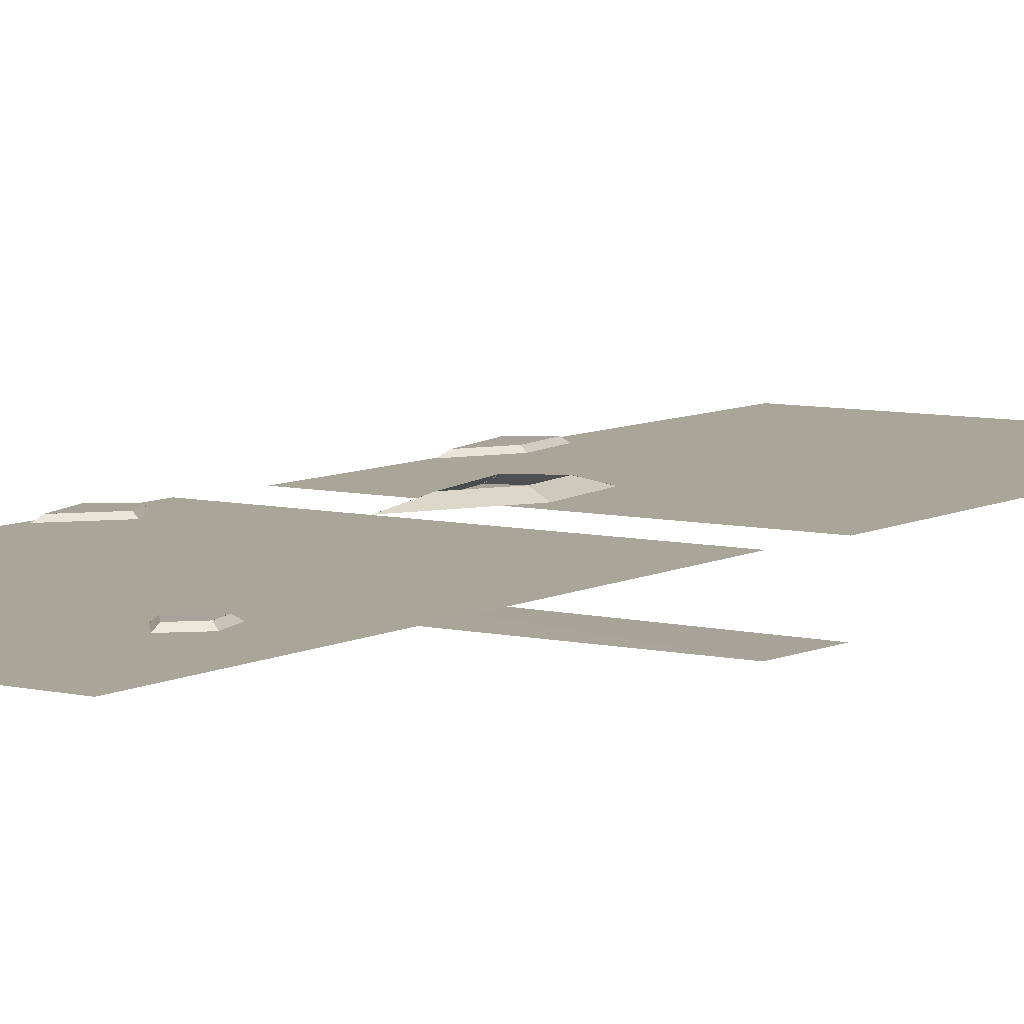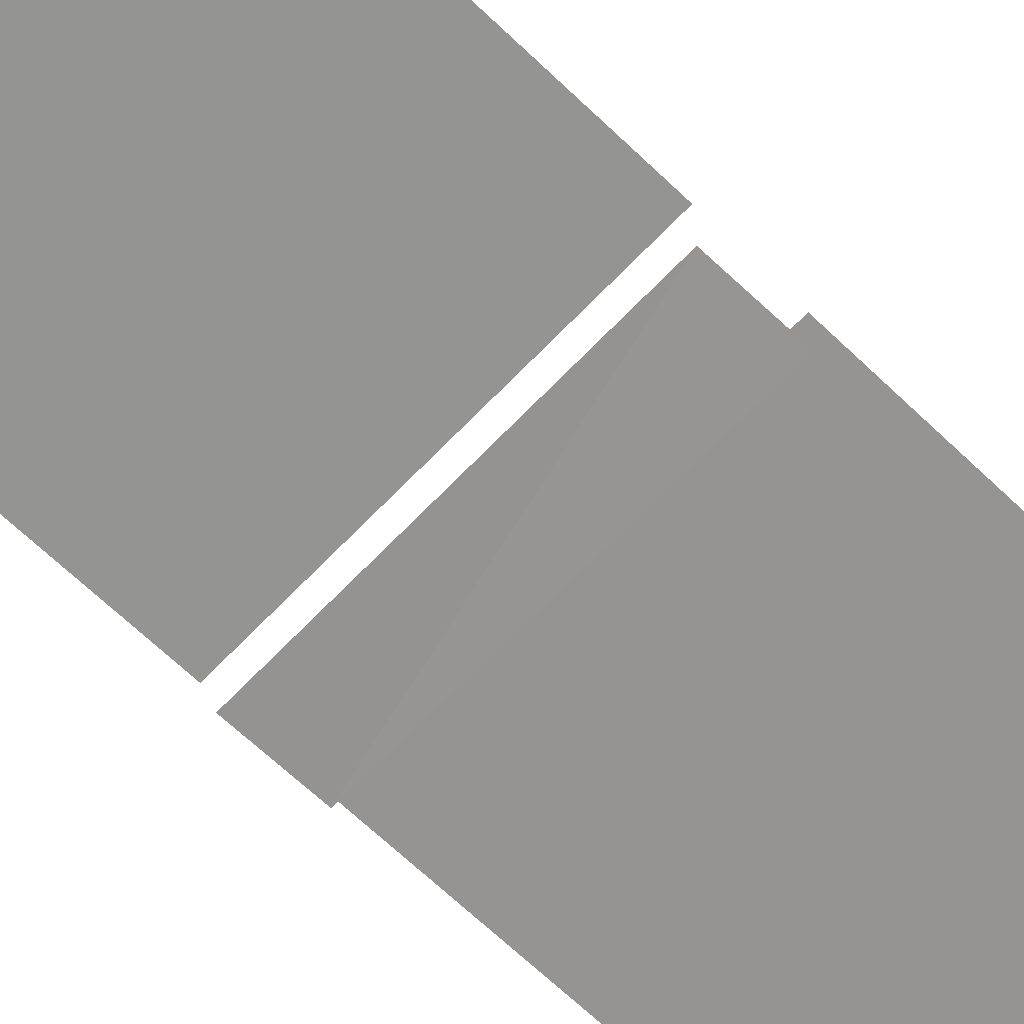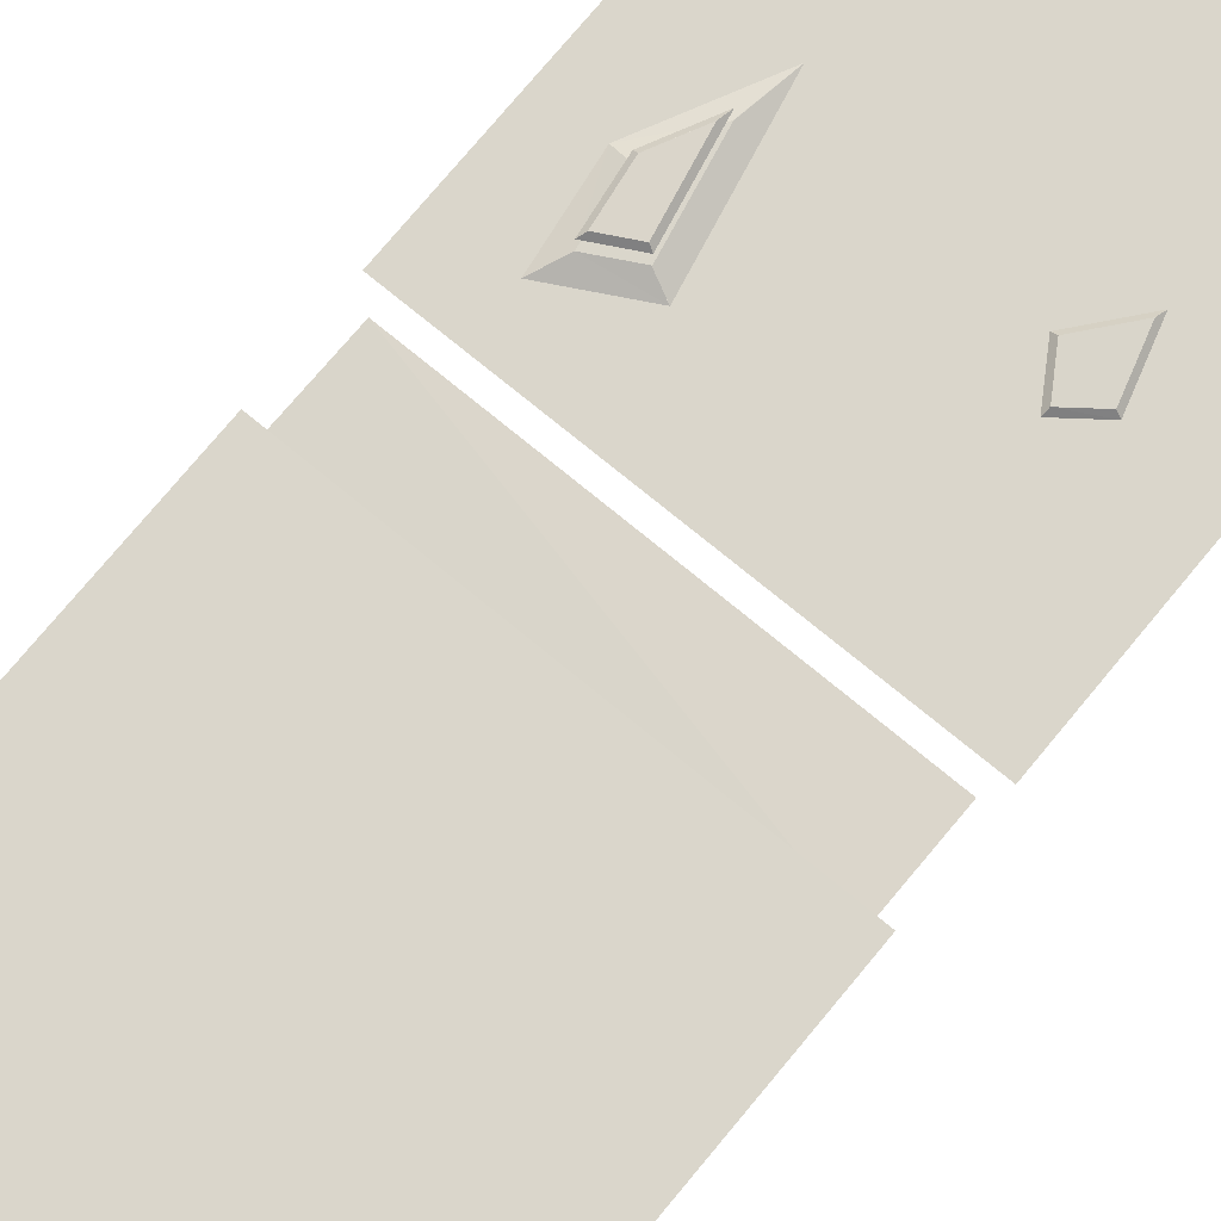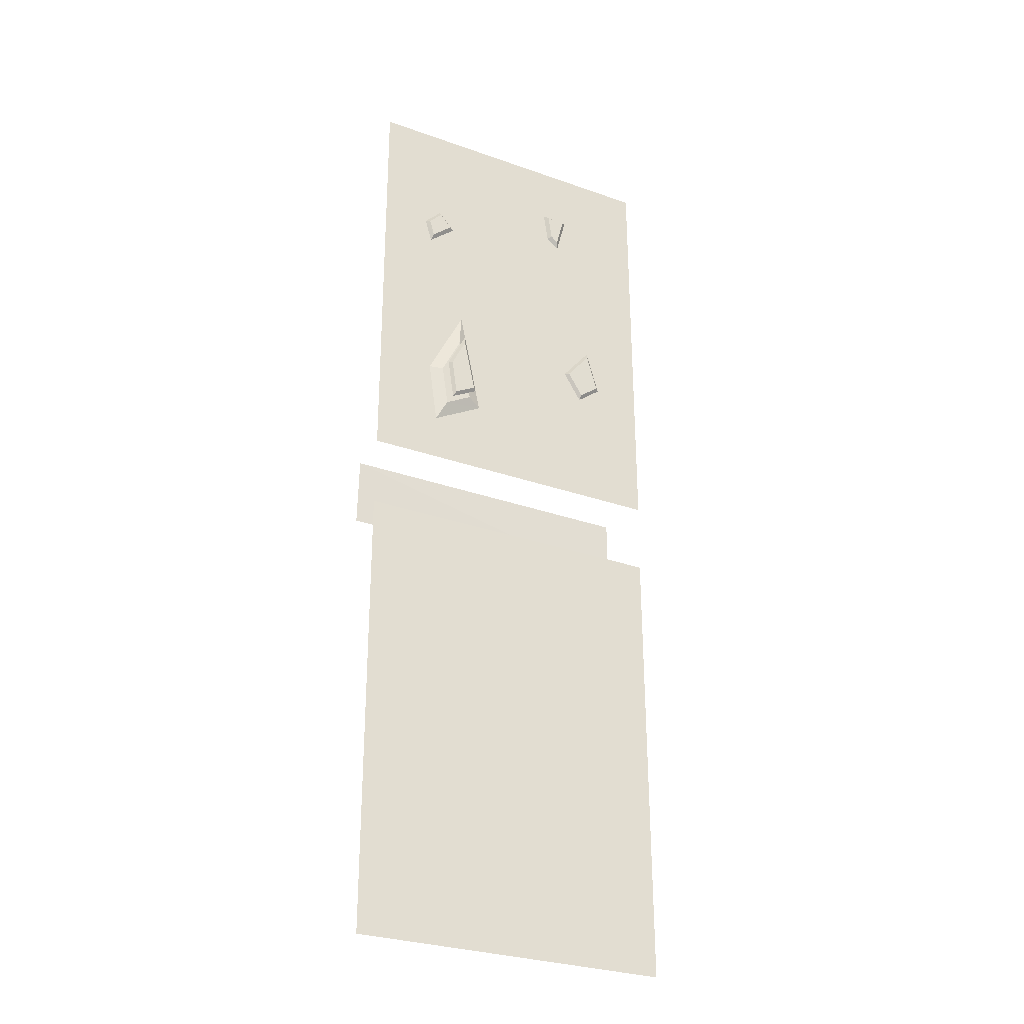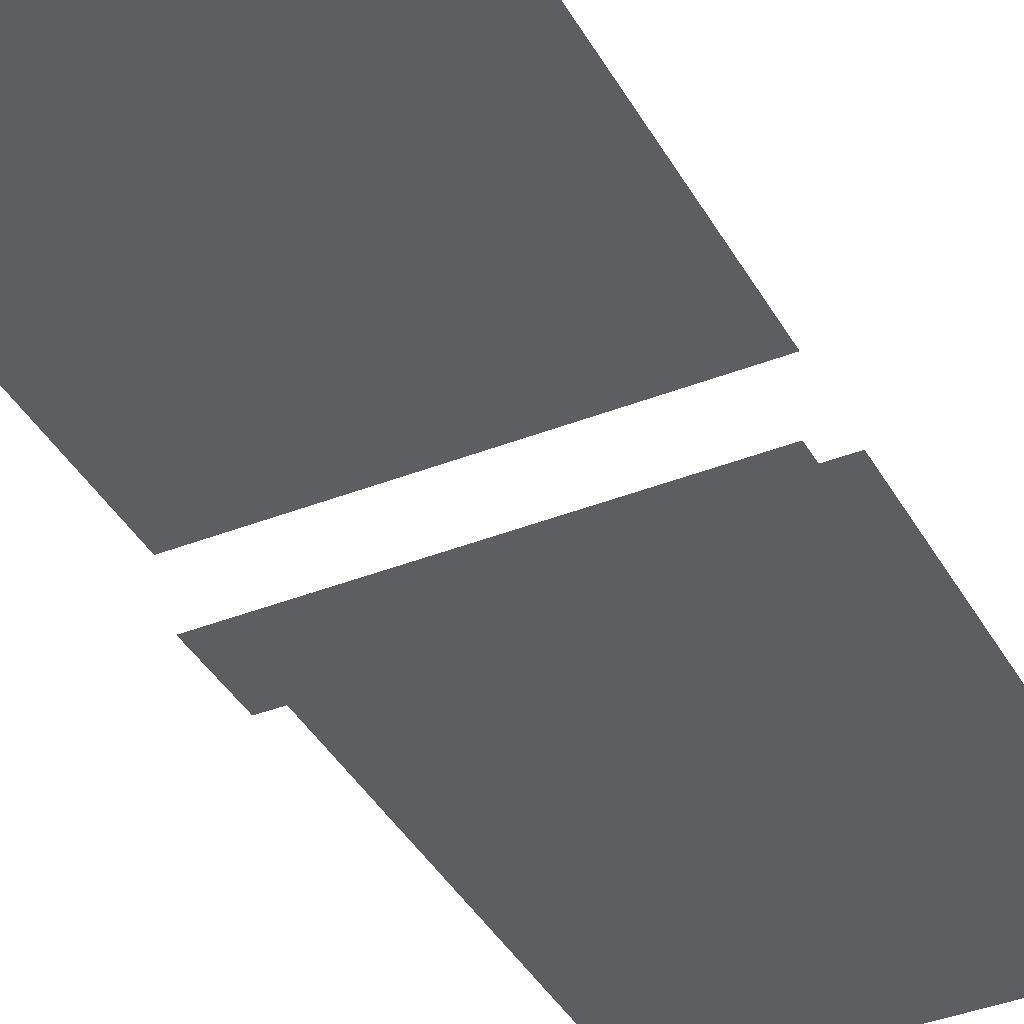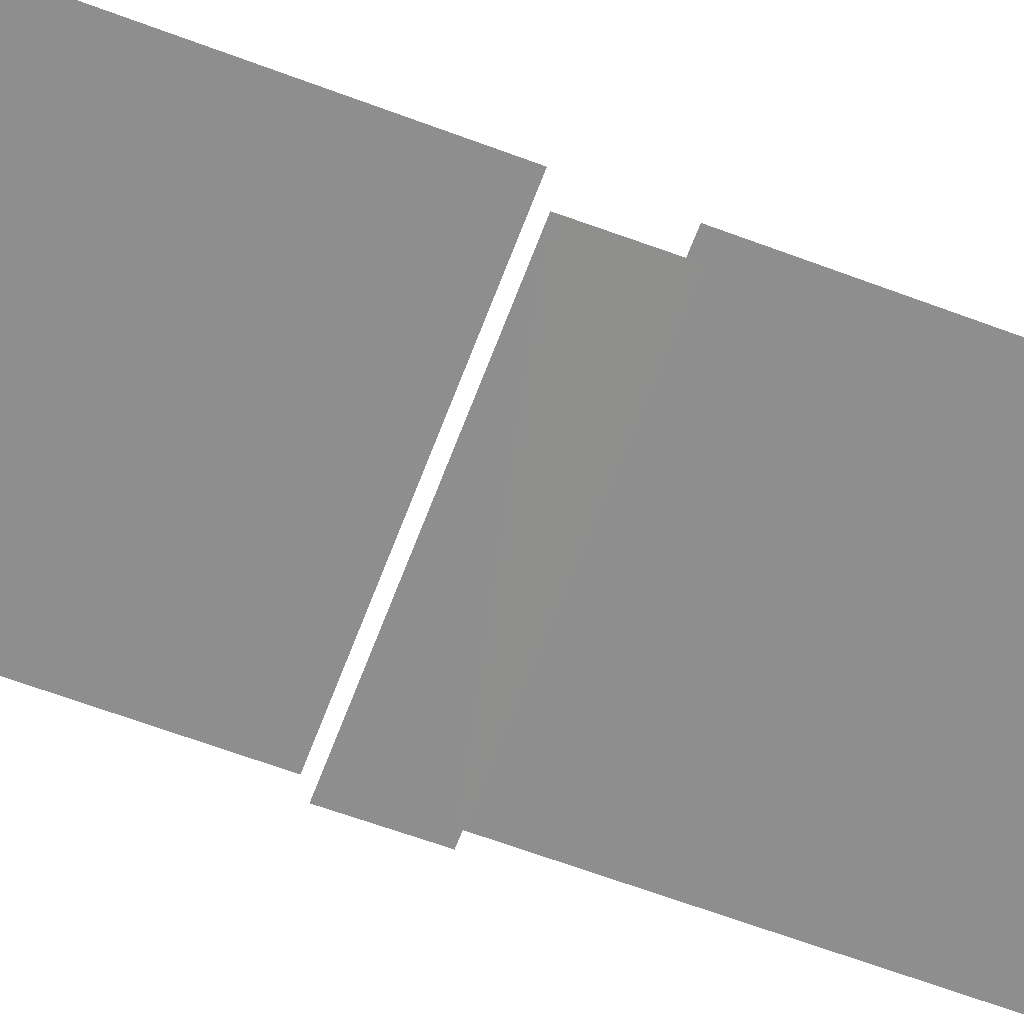
<metadata>
{"format":"obj","ext":"obj","renderer":"f3d","projection":"perspective","resolution":1024,"background":"white","views":[{"elev":7.2,"azim":34.6,"up":"+Y"},{"elev":-67.2,"azim":46.2,"up":"+Y"},{"elev":74.2,"azim":-140.5,"up":"+Y"},{"elev":-29.3,"azim":152.3,"up":"+Z"},{"elev":-38.8,"azim":26.3,"up":"+Y"},{"elev":-65.1,"azim":69.3,"up":"+Y"}]}
</metadata>
<code>
o Plane.003
v -175.2 0 116.1
v 129.6 0 116.1
v -175.2 1.6 -300.5
v 129.6 1.6 -300.5
f 2 3 1
f 2 4 3
o Plane.004
v -175.2 0 -369.1
v 129.6 0 -369.1
v -175.2 1.6 -801.5
v 129.6 1.6 -801.5
f 6 7 5
f 6 8 7
o Plane.005
v 42.31 32.42 -240.2
v 67.39 32.29 -253.7
v 28.74 26.69 -246.5
v 76.94 26.62 -272.5
f 10 11 9
f 10 12 11
o Plane.006
v 50.36 26.71 -142.6
v 54.79 32.44 -178.4
v 28.66 26.68 -246.5
v 42.1 32.45 -240.5
f 14 15 13
f 14 16 15
o Plane.007
v 50.39 26.7 -142.5
v 85.39 26.77 -212.2
v 54.94 32.42 -178
v 73.14 32.4 -214.4
f 18 19 17
f 18 20 19
o Plane.008
v 73.22 32.38 -214.3
v 85.41 26.72 -212.2
v 67.38 32.31 -253.6
v 76.87 26.66 -272.3
f 22 23 21
f 22 24 23
o Plane.009
v 66.53 5.149 5.108
v 79.34 5.158 -7.901
v 55.23 5.154 -8.02
v 74.59 5.152 -24.32
f 26 27 25
f 26 28 27
o Plane.010
v -85.48 5.445 48.4
v -67.63 5.441 49.55
v -78.19 5.451 19.52
v -71.3 5.443 25.09
f 29 32 31
f 29 30 32
o Plane.012
v -85.48 5.445 48.4
v -67.63 5.441 49.55
v -78.19 5.451 19.52
v -71.3 5.443 25.09
f 33 36 35
f 33 34 36
o Plane.013
v 66.53 5.149 5.108
v 79.34 5.158 -7.901
v 55.23 5.154 -8.02
v 74.59 5.152 -24.32
f 38 39 37
f 38 40 39
o Plane.014
v 73.22 32.38 -214.3
v 85.41 26.72 -212.2
v 67.38 32.31 -253.6
v 76.87 26.66 -272.3
f 42 43 41
f 42 44 43
o Plane.015
v 50.39 26.7 -142.5
v 85.39 26.77 -212.2
v 54.94 32.42 -178
v 73.14 32.4 -214.4
f 46 47 45
f 46 48 47
o Plane.016
v 50.36 26.71 -142.6
v 54.79 32.44 -178.4
v 28.66 26.68 -246.5
v 42.1 32.45 -240.5
f 50 51 49
f 50 52 51
o Plane.017
v 42.31 32.42 -240.2
v 67.39 32.29 -253.7
v 28.74 26.69 -246.5
v 76.94 26.62 -272.5
f 54 55 53
f 54 56 55
o Plane.018
v -175.2 0 -369.1
v 129.6 0 -369.1
v -175.2 1.6 -801.5
v 129.6 1.6 -801.5
f 58 59 57
f 58 60 59
o Plane.019
v -175.2 0 116.1
v 129.6 0 116.1
v -175.2 1.6 -300.5
v 129.6 1.6 -300.5
f 62 63 61
f 62 64 63
o Plane.001
v 55.94 48.13 -187.2
v 69.75 48.13 -214.7
v 45.25 48.13 -238.6
v 64.83 48.13 -249.1
f 66 67 65
f 66 68 67
o Plane.002
v 54.78 45.18 -178.3
v 55.94 48.13 -187.2
v 41.93 45.19 -240.1
v 45.24 48.12 -238.6
f 70 71 69
f 70 72 71
o Plane.011
v 41.91 45.19 -240.1
v 45.2 48.14 -238.5
v 67.15 45.19 -253.6
v 64.83 48.12 -249.1
f 73 76 75
f 73 74 76
o Plane.020
v 54.79 45.19 -178.3
v 55.93 48.13 -187.1
v 72.79 45.2 -214.2
v 69.75 48.14 -214.7
f 79 78 77
f 79 80 78
o Plane.021
v 72.79 45.19 -214.2
v 69.77 48.14 -214.7
v 67.15 45.19 -253.7
v 64.84 48.13 -249.1
f 81 84 82
f 81 83 84
o Plane.022
v -84.73 16.36 -162.9
v -80.96 13.31 -162.6
v -99.39 16.29 -186.1
v -98.53 13.18 -190.5
f 86 87 85
f 86 88 87
o Plane.023
v -99.25 16.32 -186.1
v -98.52 13.18 -190.5
v -118.2 16.23 -171.6
v -121.7 13.15 -172.8
f 89 92 91
f 89 90 92
o Plane.024
v -107.5 16.36 -135.1
v -108.8 13.31 -128.7
v -84.69 16.38 -162.9
v -80.96 13.31 -162.6
f 93 96 95
f 93 94 96
o Plane.038
v -118.2 16.23 -171.6
v -121.7 13.15 -172.8
v -107.5 16.36 -135.1
v -108.8 13.31 -128.7
f 98 99 97
f 98 100 99
o Plane.030
v -78.33 5.426 19.53
v -80.43 1.856 13.23
v -85.61 5.449 48.39
v -90.14 1.876 51.71
f 101 104 103
f 101 102 104
o Plane.031
v -85.64 5.444 48.41
v -90.13 1.876 51.7
v -67.76 5.433 49.59
v -63.55 1.877 53.44
f 106 107 105
f 106 108 107
o Plane.032
v -67.73 5.434 49.59
v -63.55 1.876 53.44
v -71.47 5.441 25.05
v -68.15 1.875 23.15
f 109 112 111
f 109 110 112
o Plane.033
v -71.47 5.439 25.06
v -68.15 1.871 23.16
v -78.31 5.444 19.53
v -80.4 1.879 13.23
f 114 115 113
f 114 116 115
o Plane.034
v 76.5 1.882 -30.32
v 74.71 5.169 -24.37
v 83.27 1.89 -7.079
v 79.43 5.155 -7.95
f 118 119 117
f 118 120 119
o Plane.035
v 83.37 1.811 -7.064
v 79.46 5.19 -7.968
v 66.45 1.88 10.16
v 66.59 5.155 5.143
f 121 124 123
f 121 122 124
o Plane.036
v 66.45 1.883 10.18
v 66.61 5.149 5.108
v 50.41 1.868 -8.457
v 55.25 5.148 -8.076
f 126 127 125
f 126 128 127
o Plane.037
v 55.25 5.147 -8.077
v 74.7 5.154 -24.4
v 50.4 1.881 -8.458
v 76.5 1.879 -30.33
f 130 131 129
f 130 132 131
o Plane
v -162.7 -44.84 -302.4
v 128 -44.07 -302.3
v -162.5 -43.93 -368.9
v 128.9 -44.85 -369.1
f 134 135 133
f 134 136 135
o Plane
v -118.2 16.23 -171.6
v -107.5 16.38 -135.1
v -99.36 16.3 -186
v -84.72 16.38 -162.9
f 137 140 139
f 137 138 140

</code>
